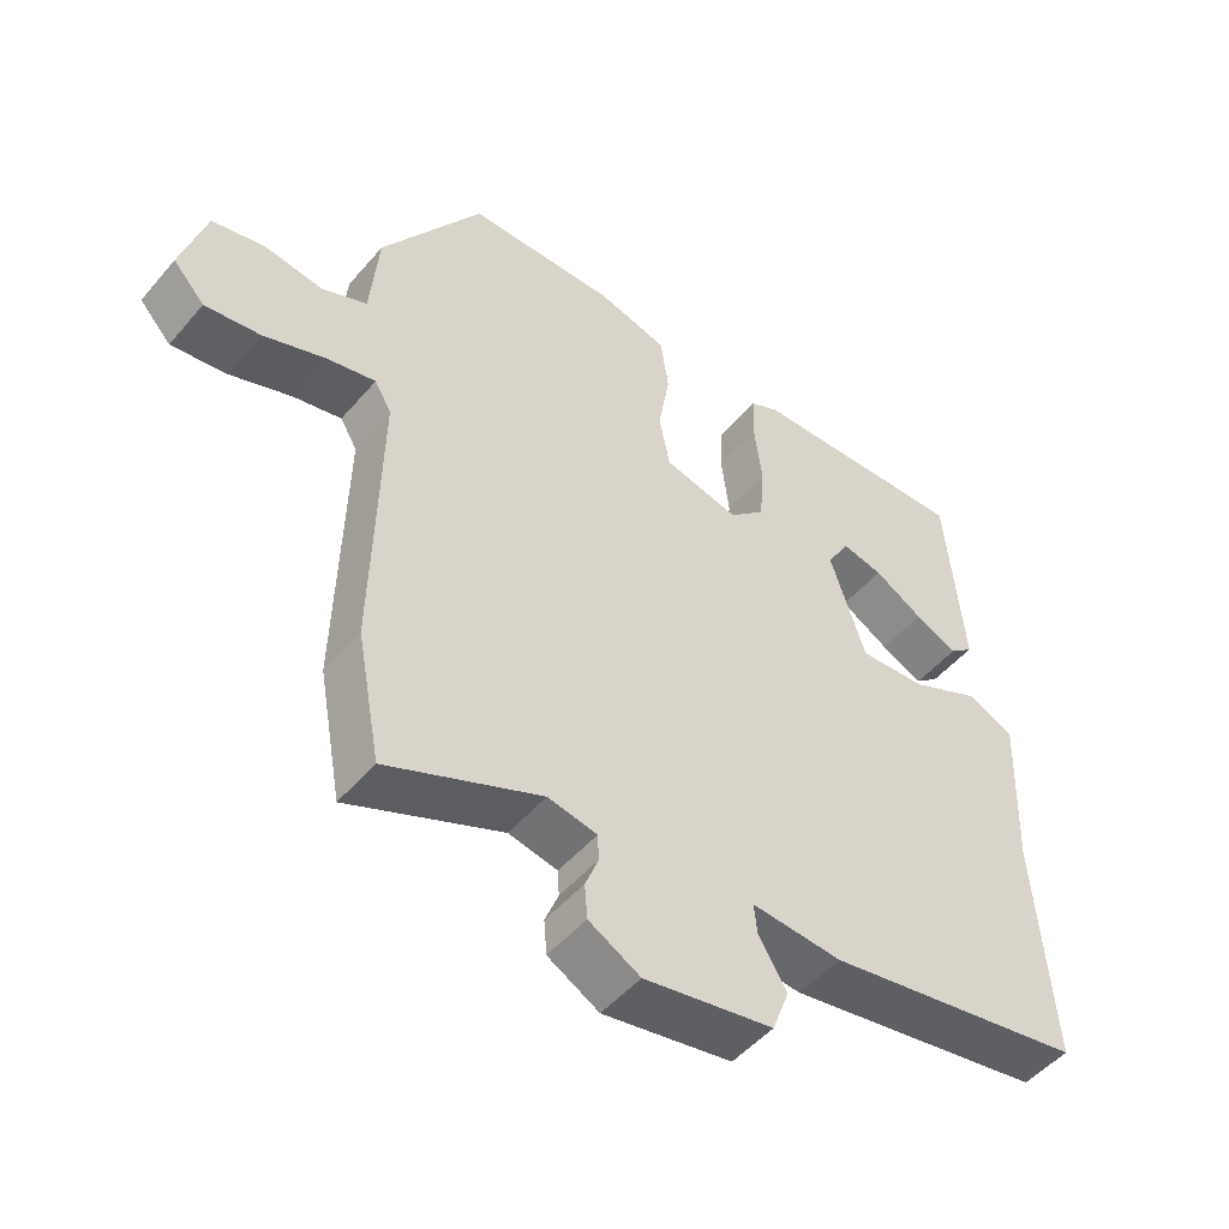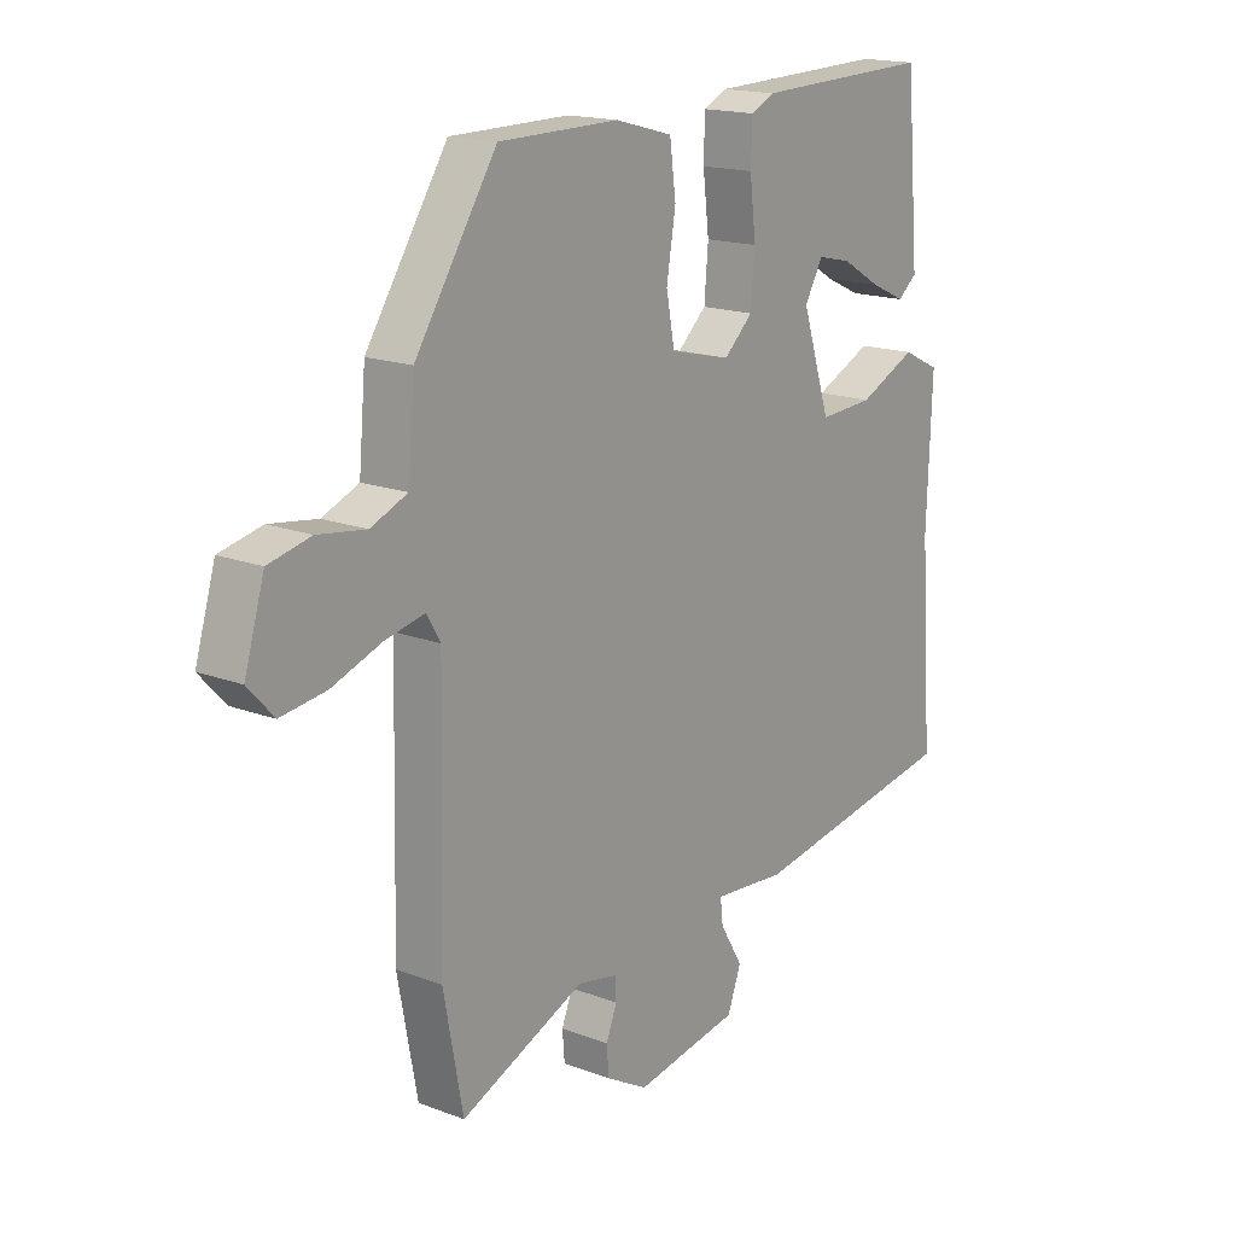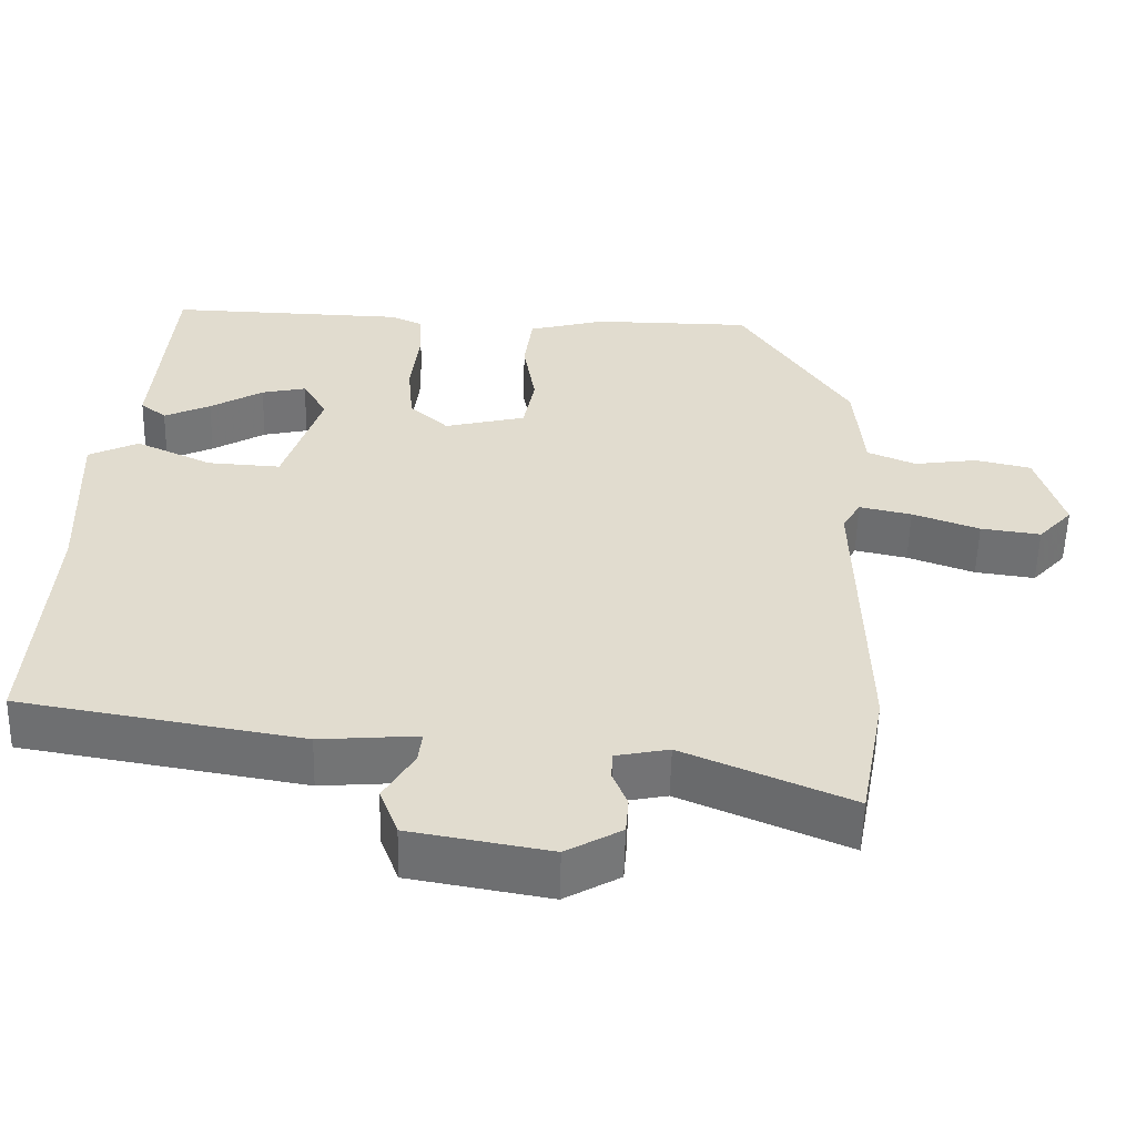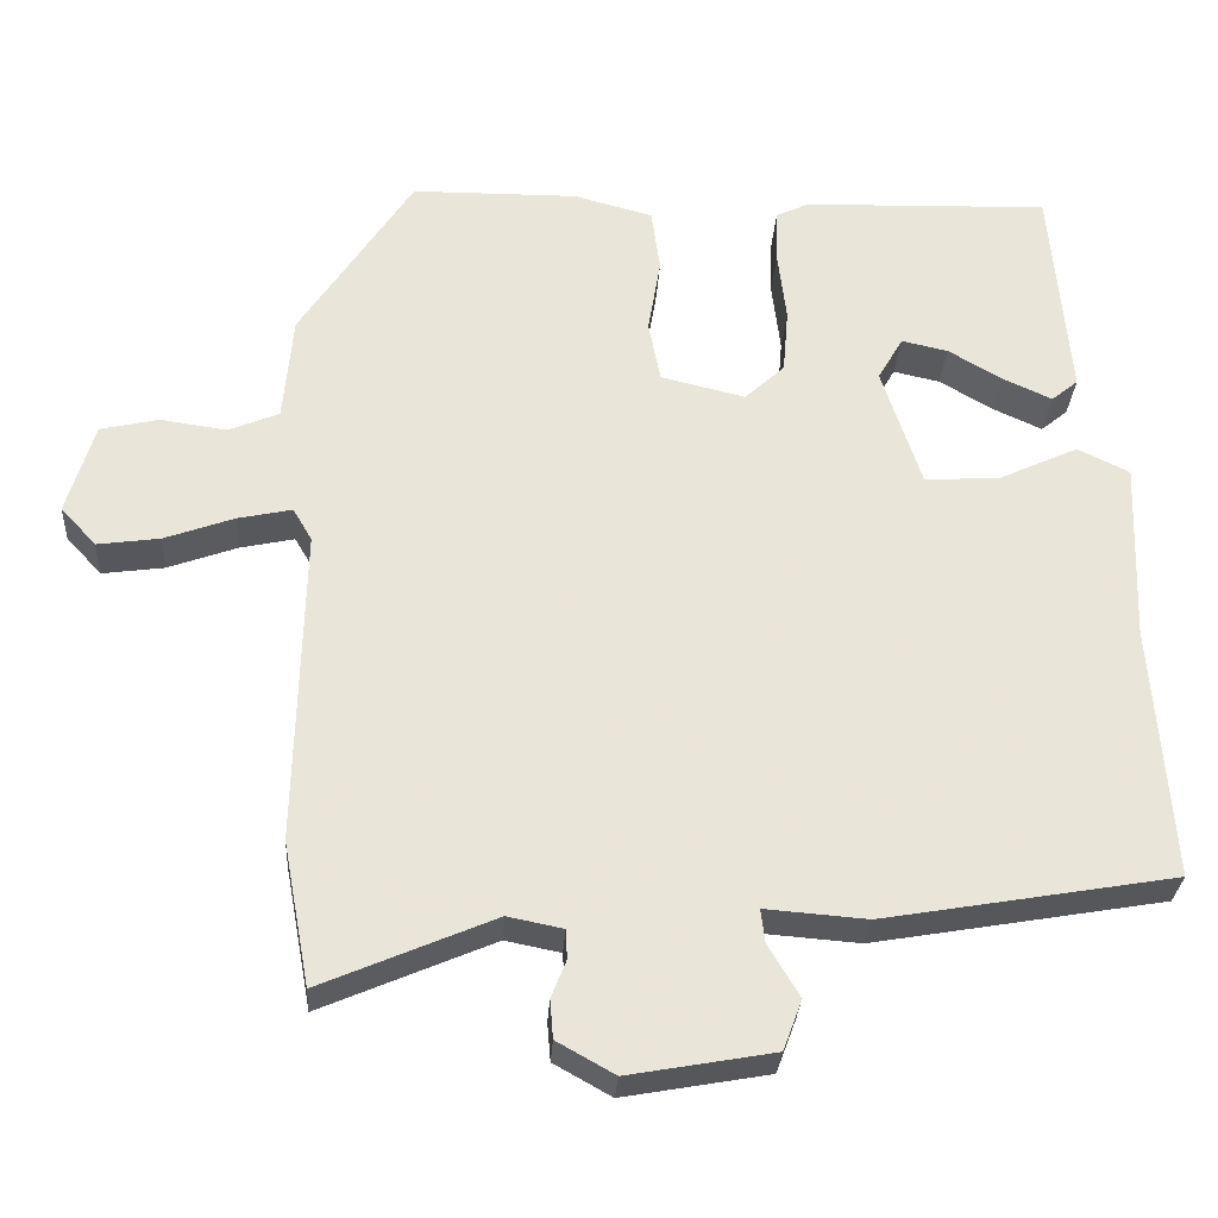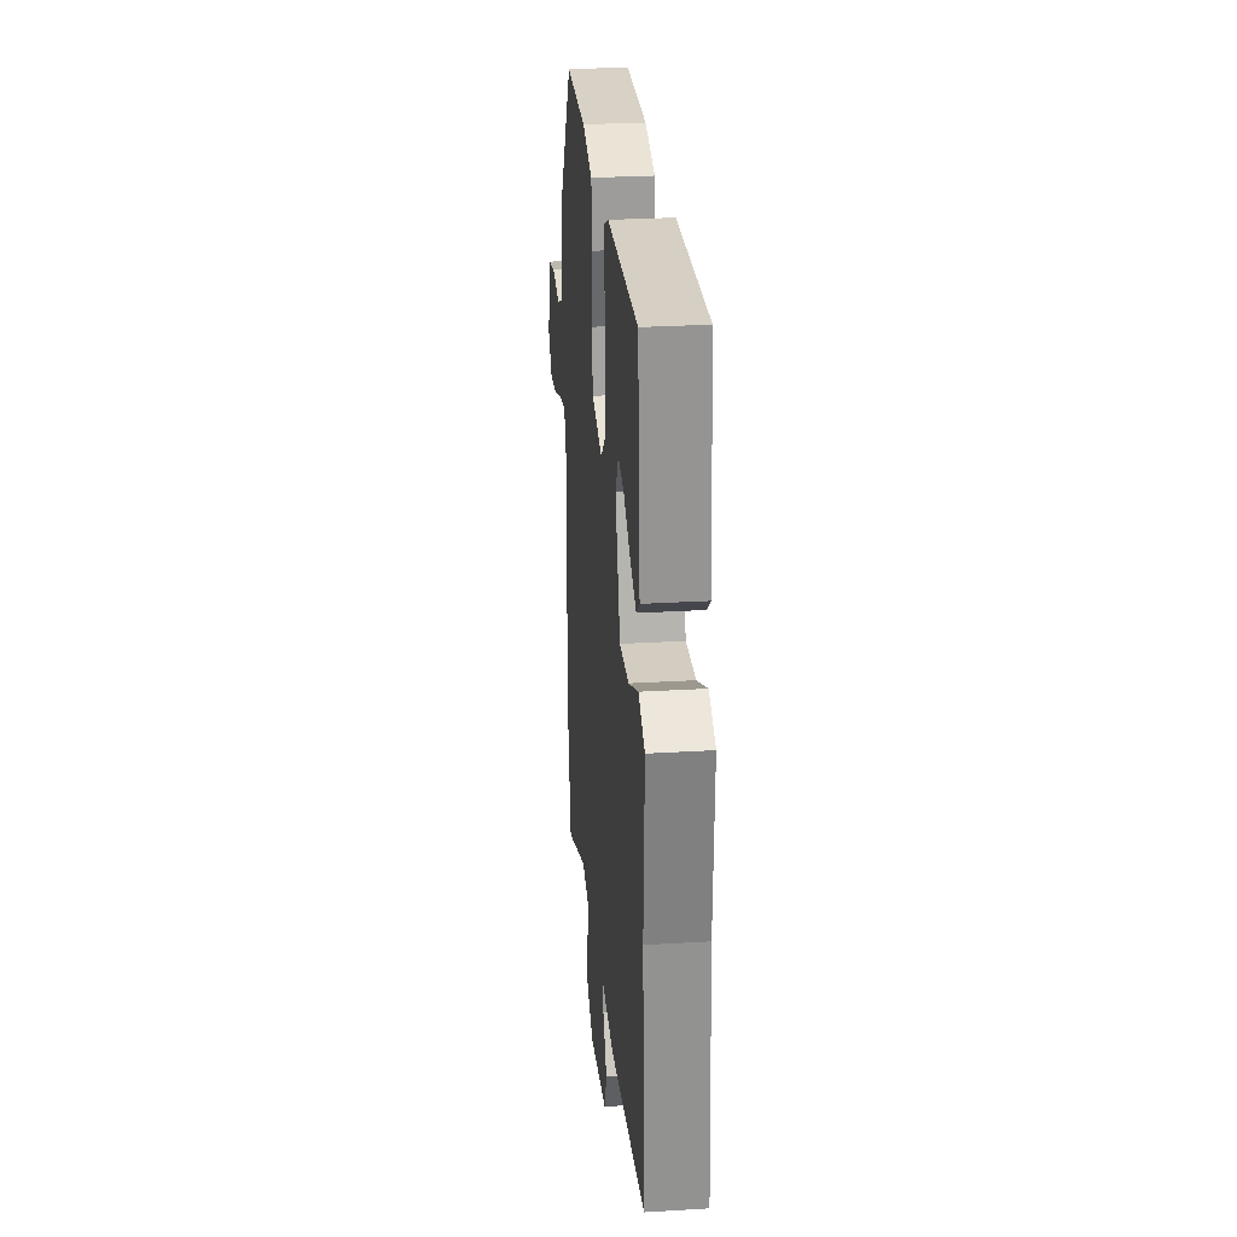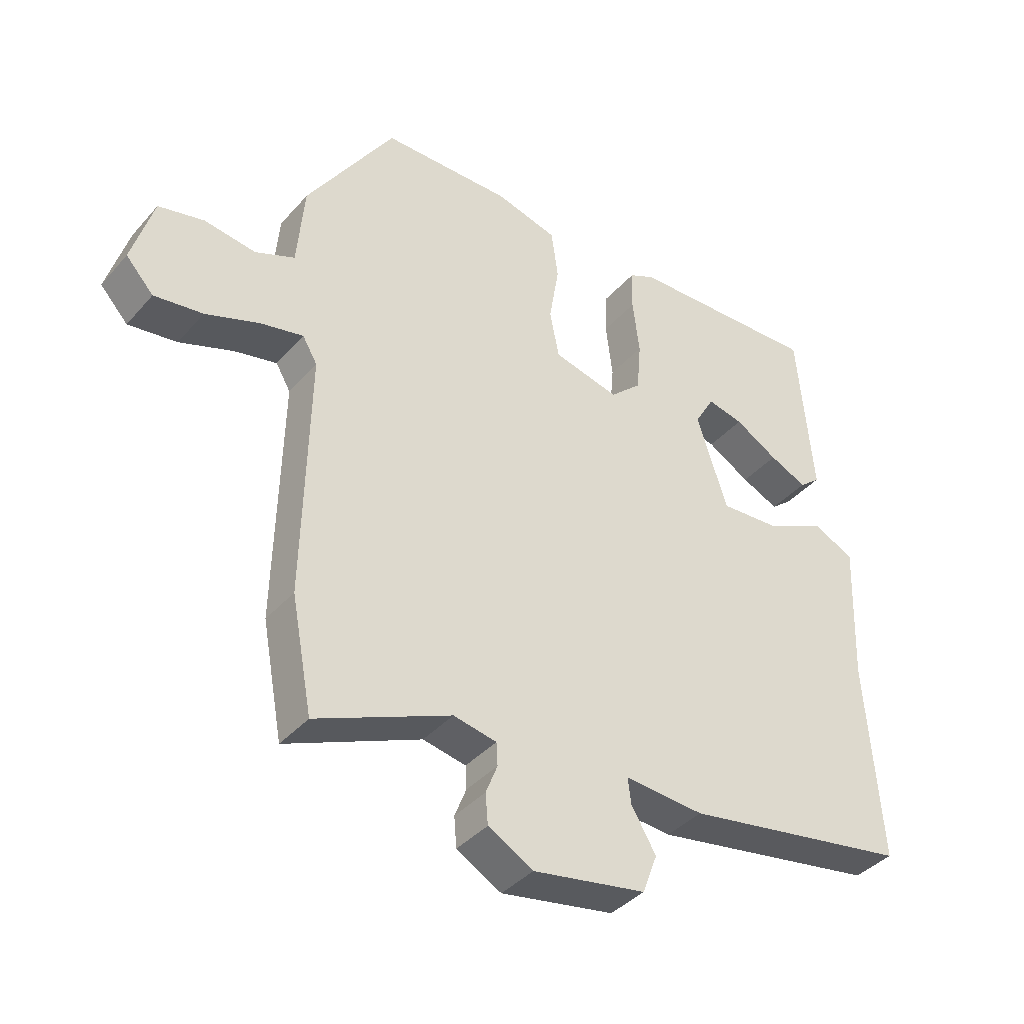
<metadata>
{"format":"obj","ext":"obj","renderer":"f3d","projection":"perspective","resolution":1024,"background":"white","views":[{"elev":-49.8,"azim":-38.7,"up":"+Z"},{"elev":16.9,"azim":-52.6,"up":"+Z"},{"elev":-55.8,"azim":178.7,"up":"+Z"},{"elev":-29.7,"azim":-3.5,"up":"+Z"},{"elev":28.1,"azim":84.7,"up":"+Z"},{"elev":-39.2,"azim":-36.5,"up":"+Z"}]}
</metadata>
<code>
v -0.392 0.07 0.485
v -0.181 0.07 0.487
v -0.08 0.07 0.46
v -0.069 0.07 0.379
v -0.085 0.07 0.282
v -0.07 0.07 0.204
v 0.037 0.07 0.178
v 0.088 0.07 0.225
v 0.095 0.07 0.308
v 0.084 0.07 0.399
v 0.086 0.07 0.468
v 0.128 0.07 0.488
v 0.442 0.07 0.498
v 0.466 0.07 0.219
v 0.432 0.07 0.191
v 0.371 0.07 0.219
v 0.301 0.07 0.26
v 0.242 0.07 0.273
v 0.21 0.07 0.217
v 0.26 0.07 0.063
v 0.356 0.07 0.069
v 0.457 0.07 0.116
v 0.523 0.07 0.084
v 0.514 0.07 -0.147
v 0.537 0.07 -0.473
v 0.167 0.07 -0.537
v 0.038 0.07 -0.527
v 0.043 0.07 -0.569
v 0.083 0.07 -0.636
v 0.059 0.07 -0.7
v -0.125 0.07 -0.733
v -0.198 0.07 -0.692
v -0.202 0.07 -0.643
v -0.183 0.07 -0.595
v -0.185 0.07 -0.558
v -0.255 0.07 -0.544
v -0.474 0.07 -0.638
v -0.508 0.07 -0.456
v -0.499 0.07 -0.052
v -0.523 0.07 -0.011
v -0.592 0.07 -0.026
v -0.68 0.07 -0.058
v -0.759 0.07 -0.069
v -0.804 0.07 -0.02
v -0.769 0.07 0.097
v -0.695 0.07 0.114
v -0.611 0.07 0.102
v -0.547 0.07 0.129
v -0.535 0.07 0.265
v -0.392 0 0.485
v -0.181 0 0.487
v -0.08 0 0.46
v -0.069 0 0.379
v -0.085 0 0.282
v -0.07 0 0.204
v 0.037 0 0.178
v 0.088 0 0.225
v 0.095 0 0.308
v 0.084 0 0.399
v 0.086 0 0.468
v 0.128 0 0.488
v 0.442 0 0.498
v 0.466 0 0.219
v 0.432 0 0.191
v 0.371 0 0.219
v 0.301 0 0.26
v 0.242 0 0.273
v 0.21 0 0.217
v 0.26 0 0.063
v 0.356 0 0.069
v 0.457 0 0.116
v 0.523 0 0.084
v 0.514 0 -0.147
v 0.537 0 -0.473
v 0.167 0 -0.537
v 0.038 0 -0.527
v 0.043 0 -0.569
v 0.083 0 -0.636
v 0.059 0 -0.7
v -0.125 0 -0.733
v -0.198 0 -0.692
v -0.202 0 -0.643
v -0.183 0 -0.595
v -0.185 0 -0.558
v -0.255 0 -0.544
v -0.474 0 -0.638
v -0.508 0 -0.456
v -0.499 0 -0.052
v -0.523 0 -0.011
v -0.592 0 -0.026
v -0.68 0 -0.058
v -0.759 0 -0.069
v -0.804 0 -0.02
v -0.769 0 0.097
v -0.695 0 0.114
v -0.611 0 0.102
v -0.547 0 0.129
v -0.535 0 0.265
f 3 4 5
f 2 3 5
f 1 2 5
f 49 1 5
f 48 49 5
f 47 48 5 6
f 45 46 47
f 44 45 47
f 43 44 47
f 42 43 47
f 41 42 47
f 47 6 7
f 41 47 7
f 40 41 7
f 39 40 7
f 38 39 7
f 37 38 7
f 36 37 7
f 35 36 7 8
f 34 35 8
f 32 33 34
f 31 32 34
f 30 31 34
f 29 30 34
f 28 29 34
f 27 28 34
f 27 34 8
f 24 25 26 27
f 23 24 27
f 22 23 27
f 21 22 27
f 20 21 27
f 27 8 9
f 20 27 9
f 19 20 9
f 10 11 12
f 9 10 12
f 19 9 12
f 18 19 12
f 17 18 12 13
f 15 16 17
f 14 15 17
f 13 14 17
f 54 53 52
f 54 52 51
f 54 51 50
f 54 50 98
f 54 98 97
f 55 54 97 96
f 96 95 94
f 96 94 93
f 96 93 92
f 96 92 91
f 96 91 90
f 56 55 96
f 56 96 90
f 56 90 89
f 56 89 88
f 56 88 87
f 56 87 86
f 56 86 85
f 57 56 85 84
f 57 84 83
f 83 82 81
f 83 81 80
f 83 80 79
f 83 79 78
f 83 78 77
f 83 77 76
f 57 83 76
f 76 75 74 73
f 76 73 72
f 76 72 71
f 76 71 70
f 76 70 69
f 58 57 76
f 58 76 69
f 58 69 68
f 61 60 59
f 61 59 58
f 61 58 68
f 61 68 67
f 62 61 67 66
f 66 65 64
f 66 64 63
f 66 63 62
f 1 50 51 2
f 2 51 52 3
f 3 52 53 4
f 4 53 54 5
f 5 54 55 6
f 6 55 56 7
f 7 56 57 8
f 8 57 58 9
f 9 58 59 10
f 10 59 60 11
f 11 60 61 12
f 12 61 62 13
f 13 62 63 14
f 14 63 64 15
f 15 64 65 16
f 16 65 66 17
f 17 66 67 18
f 18 67 68 19
f 19 68 69 20
f 20 69 70 21
f 21 70 71 22
f 22 71 72 23
f 23 72 73 24
f 24 73 74 25
f 25 74 75 26
f 26 75 76 27
f 27 76 77 28
f 28 77 78 29
f 29 78 79 30
f 30 79 80 31
f 31 80 81 32
f 32 81 82 33
f 33 82 83 34
f 34 83 84 35
f 35 84 85 36
f 36 85 86 37
f 37 86 87 38
f 38 87 88 39
f 39 88 89 40
f 40 89 90 41
f 41 90 91 42
f 42 91 92 43
f 43 92 93 44
f 44 93 94 45
f 45 94 95 46
f 46 95 96 47
f 47 96 97 48
f 48 97 98 49
f 49 98 50 1

</code>
